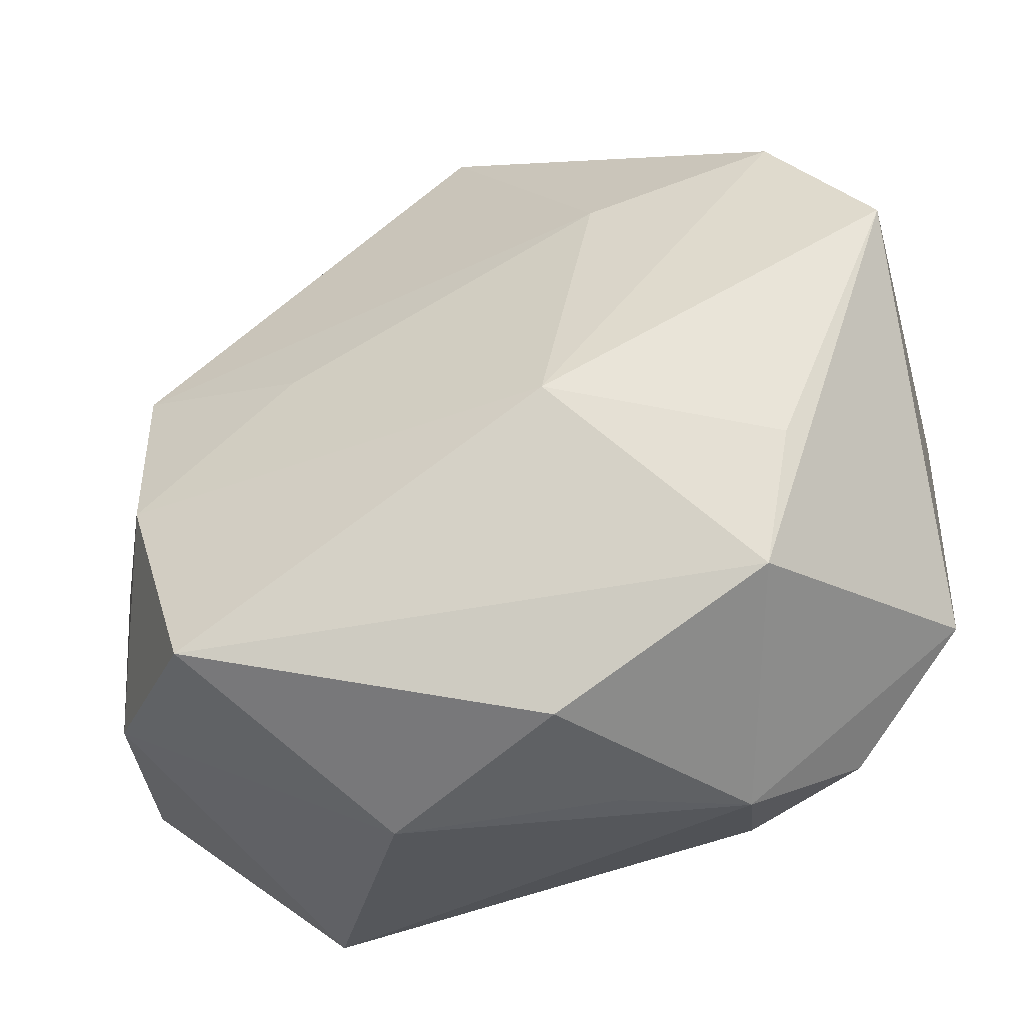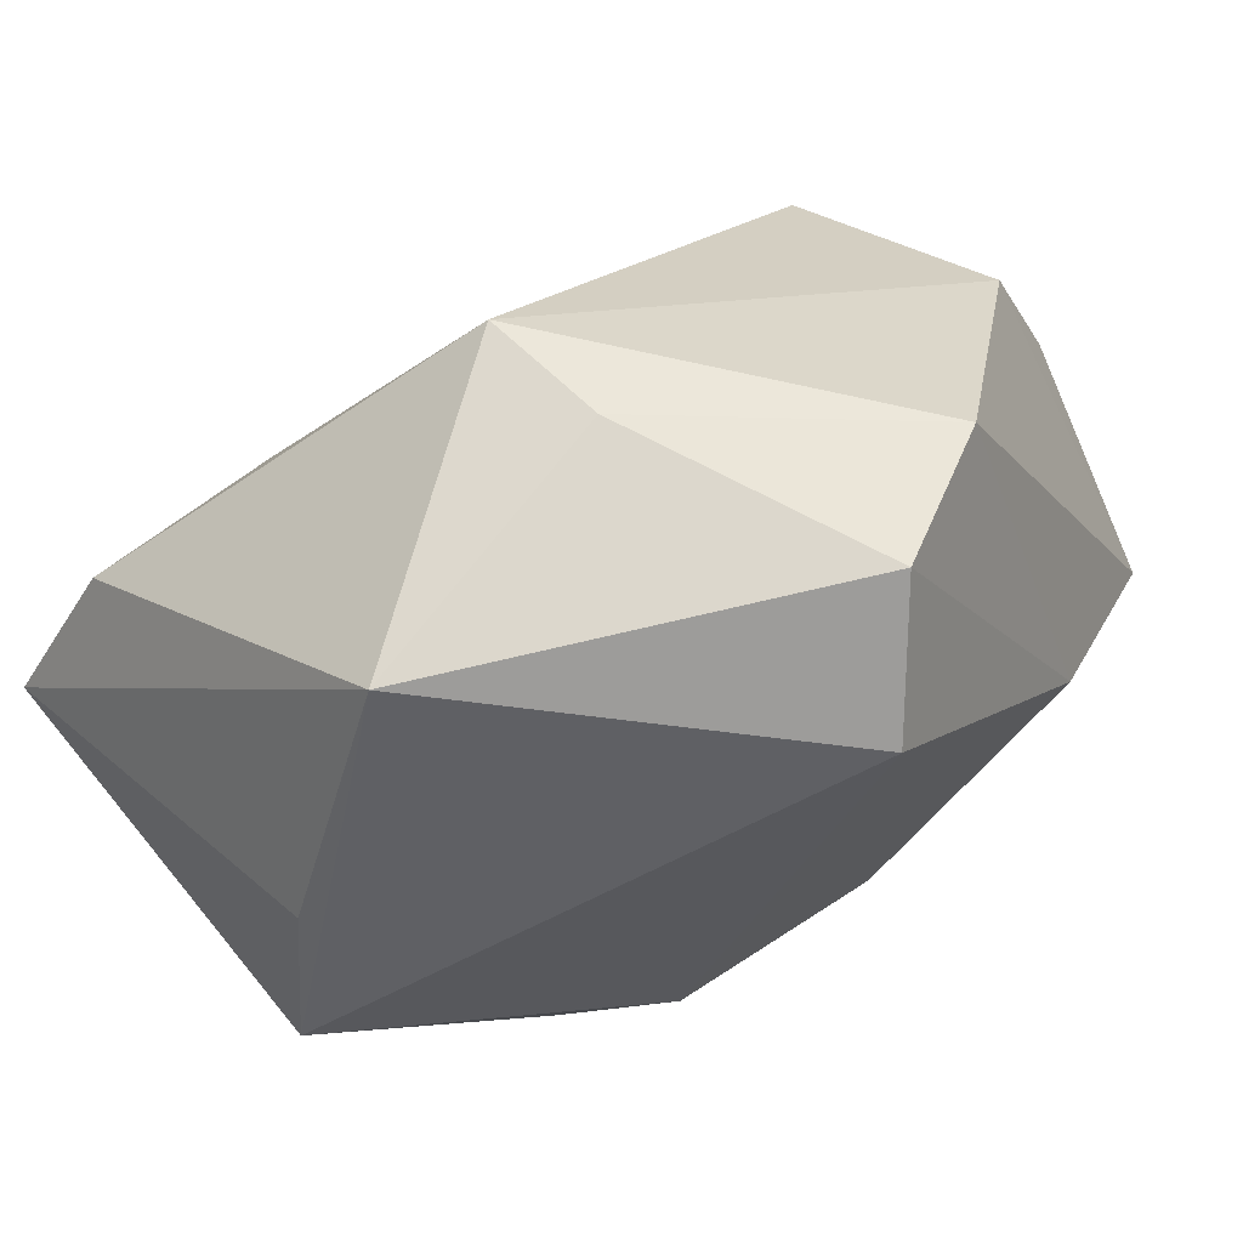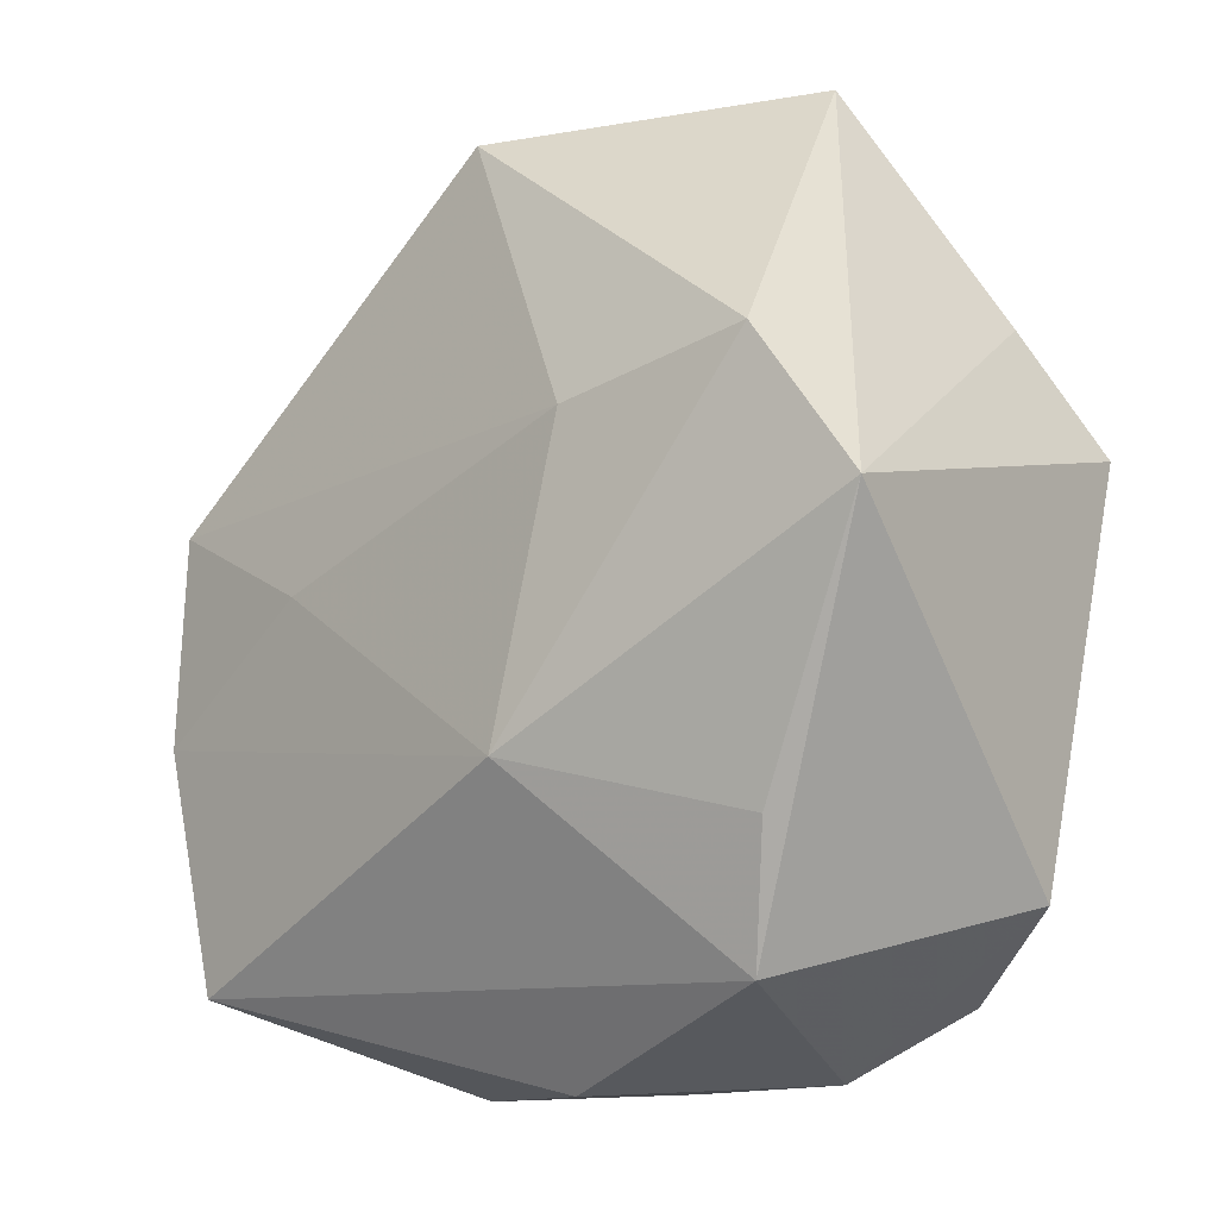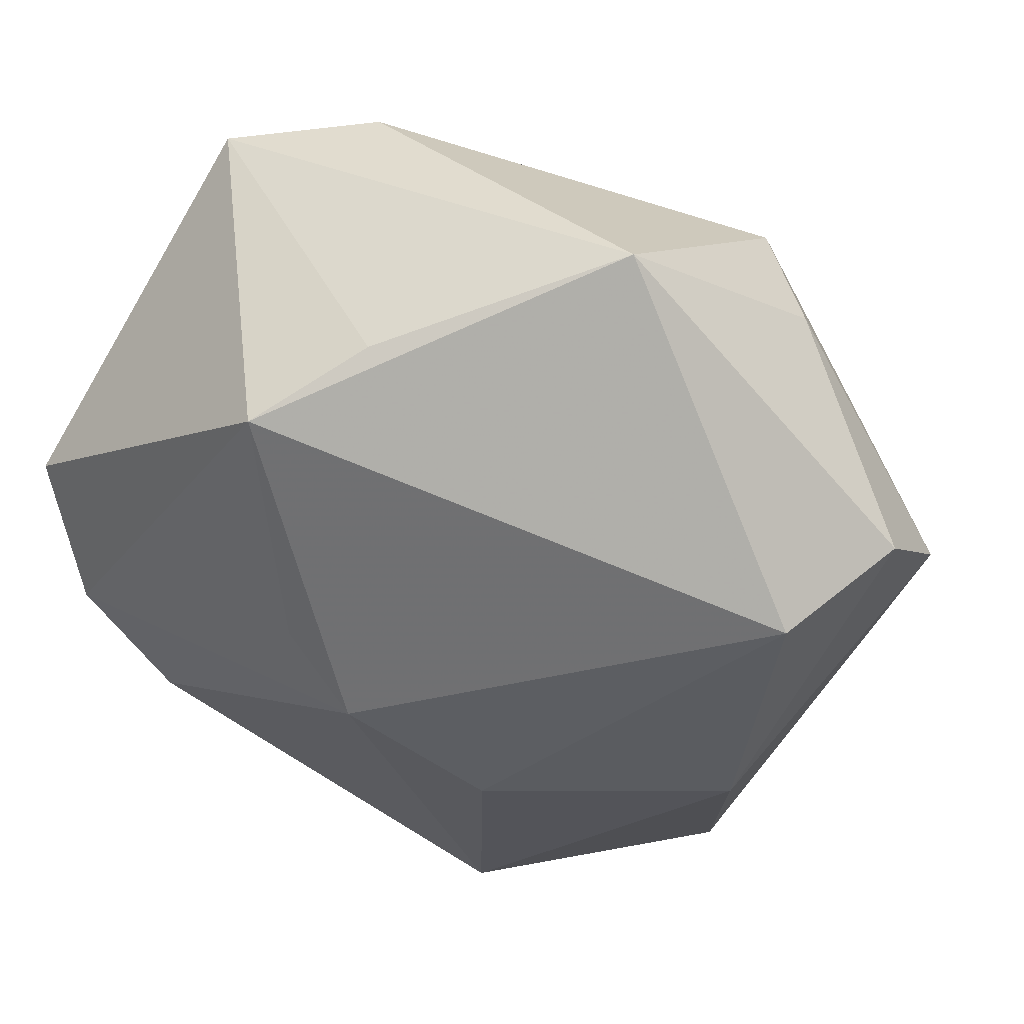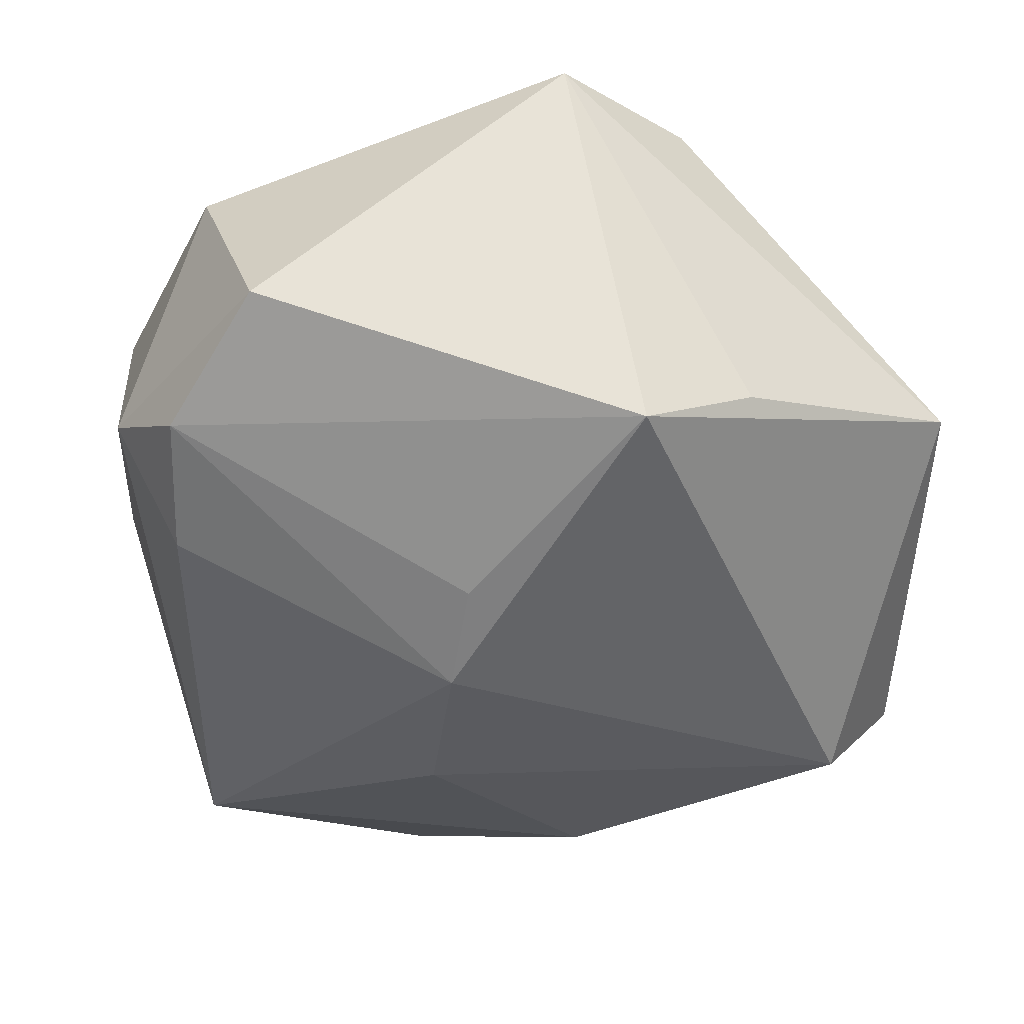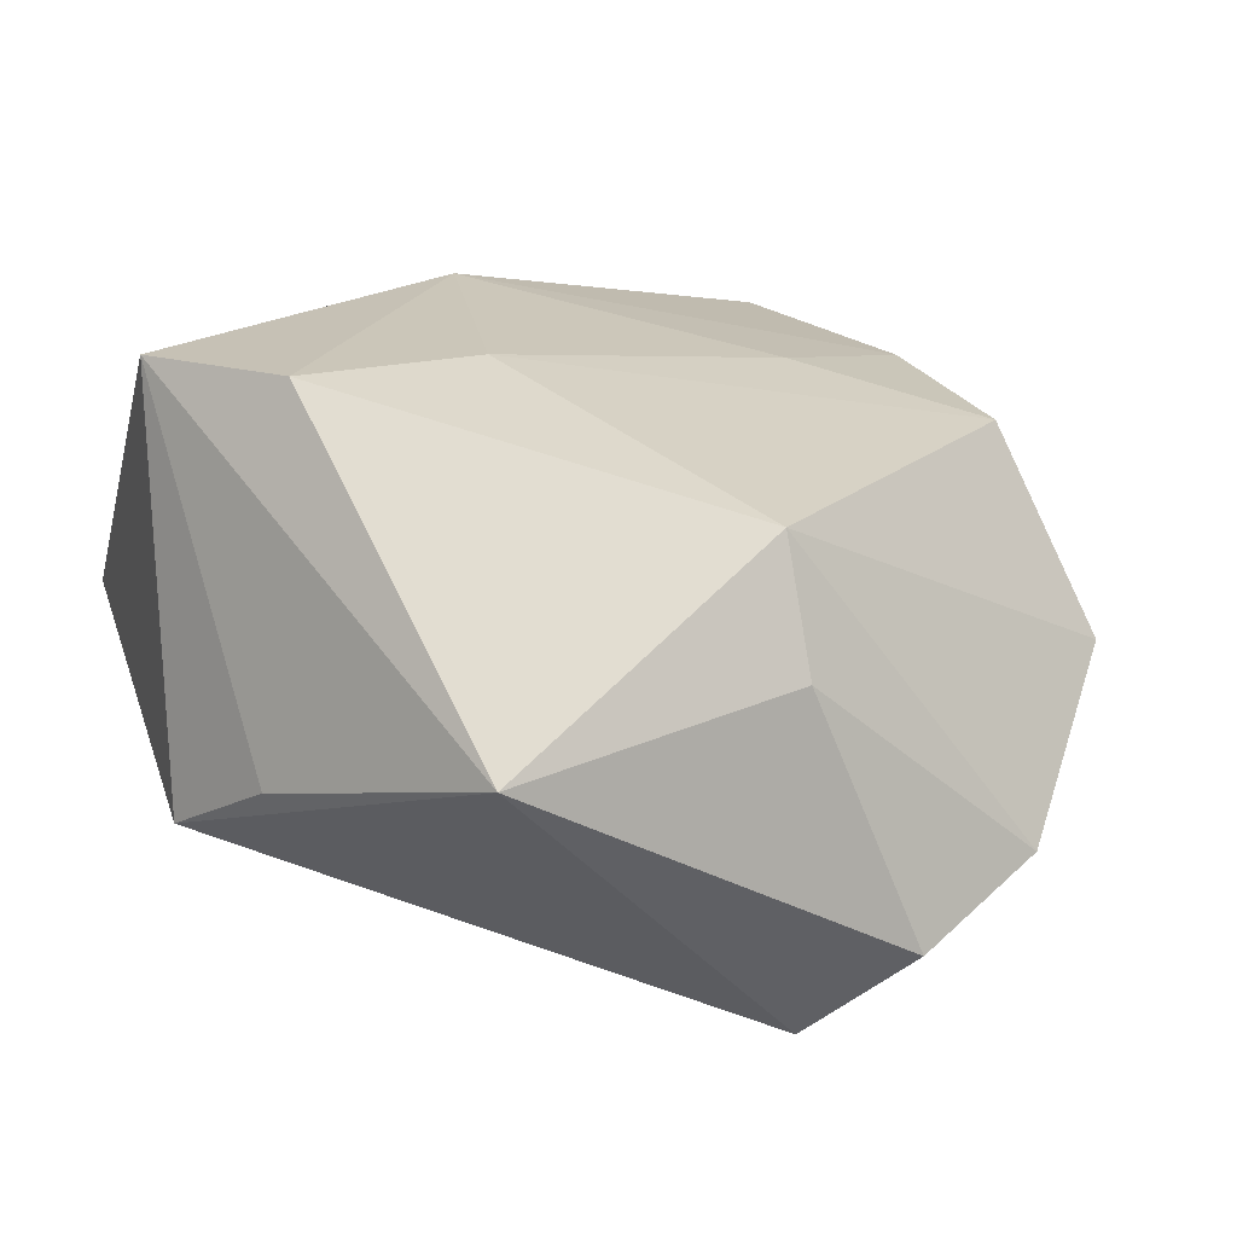
<metadata>
{"format":"obj","ext":"obj","renderer":"f3d","projection":"perspective","resolution":1024,"background":"white","views":[{"elev":-45.6,"azim":14.9,"up":"+Y"},{"elev":76.2,"azim":140.4,"up":"+Y"},{"elev":-8.7,"azim":36.7,"up":"+Y"},{"elev":-31.0,"azim":137.5,"up":"+Z"},{"elev":-27.2,"azim":86.5,"up":"+Z"},{"elev":15.3,"azim":161.7,"up":"+Z"}]}
</metadata>
<code>
v 0.007918 -0.01162 0.02454
v -0.009198 -0.03313 0.002759
v -0.004134 0.02947 -0.02186
v 0.02488 -0.01565 0.01931
v -0.001794 0.03215 0.01413
v -0.002526 0.03512 0.004515
v 0.02953 0.0182 -0.00473
v -0.03561 -0.01385 -0.01338
v 0.02491 -0.02686 -0.006229
v 0.01245 -0.004245 -0.02213
v 0.01698 -0.03191 -0.002188
v -0.02706 -0.008451 0.01693
v 0.02225 -0.02552 0.01623
v -0.03403 -0.01076 -0.00133
v -0.02017 0.008485 -0.02338
v -0.02095 -0.02496 -0.02071
v -0.0315 -0.01992 0.004614
v -0.0282 0.007281 0.01466
v 0.01968 -0.003249 -0.01757
v -0.03264 -0.005565 -0.01917
v 0.01158 0.01066 0.02232
v -0.01394 0.001138 0.01905
v 0.0184 0.03597 -0.0001253
v -0.01043 0.03597 -0.0145
v 0.007751 -0.03254 0.001613
v -0.003272 -0.005157 -0.02399
v -0.03395 -0.002279 0.002223
v -0.02145 -0.02615 0.01871
v -0.02025 0.03222 -0.009644
v 0.03402 -0.02068 0.0005974
v 0.03402 0.003547 0.02235
v 0.03402 0.009392 -0.009279
v -0.03502 0.006344 -0.003894
v 0.005491 -0.03261 0.01226
v 0.02599 0.01405 0.02223
v -0.03293 0.0155 -0.0004059
v 0.01546 -0.02659 -0.01191
f 30 32 31
f 37 16 10
f 10 32 19
f 7 32 23
f 23 31 7
f 7 31 32
f 30 31 13
f 10 16 26
f 16 15 26
f 23 32 3
f 3 32 10
f 10 26 3
f 3 26 15
f 35 31 23
f 23 5 35
f 12 22 18
f 28 12 17
f 18 5 36
f 20 15 16
f 28 13 1
f 31 35 1
f 1 12 28
f 22 12 1
f 30 13 11
f 16 37 11
f 23 3 24
f 24 3 15
f 21 35 5
f 21 5 18
f 18 22 21
f 22 1 21
f 21 1 35
f 18 36 27
f 27 12 18
f 14 17 27
f 27 17 12
f 16 17 8
f 8 20 16
f 8 17 14
f 14 27 8
f 4 13 31
f 31 1 4
f 4 1 13
f 30 11 9
f 9 11 37
f 9 32 30
f 9 19 32
f 9 37 10
f 10 19 9
f 34 13 28
f 34 11 13
f 6 5 23
f 23 24 6
f 33 27 36
f 33 8 27
f 36 20 33
f 20 8 33
f 2 34 28
f 28 17 2
f 2 17 16
f 16 11 2
f 29 6 24
f 29 20 36
f 29 36 5
f 5 6 29
f 15 20 29
f 29 24 15
f 11 34 25
f 25 2 11
f 34 2 25

</code>
